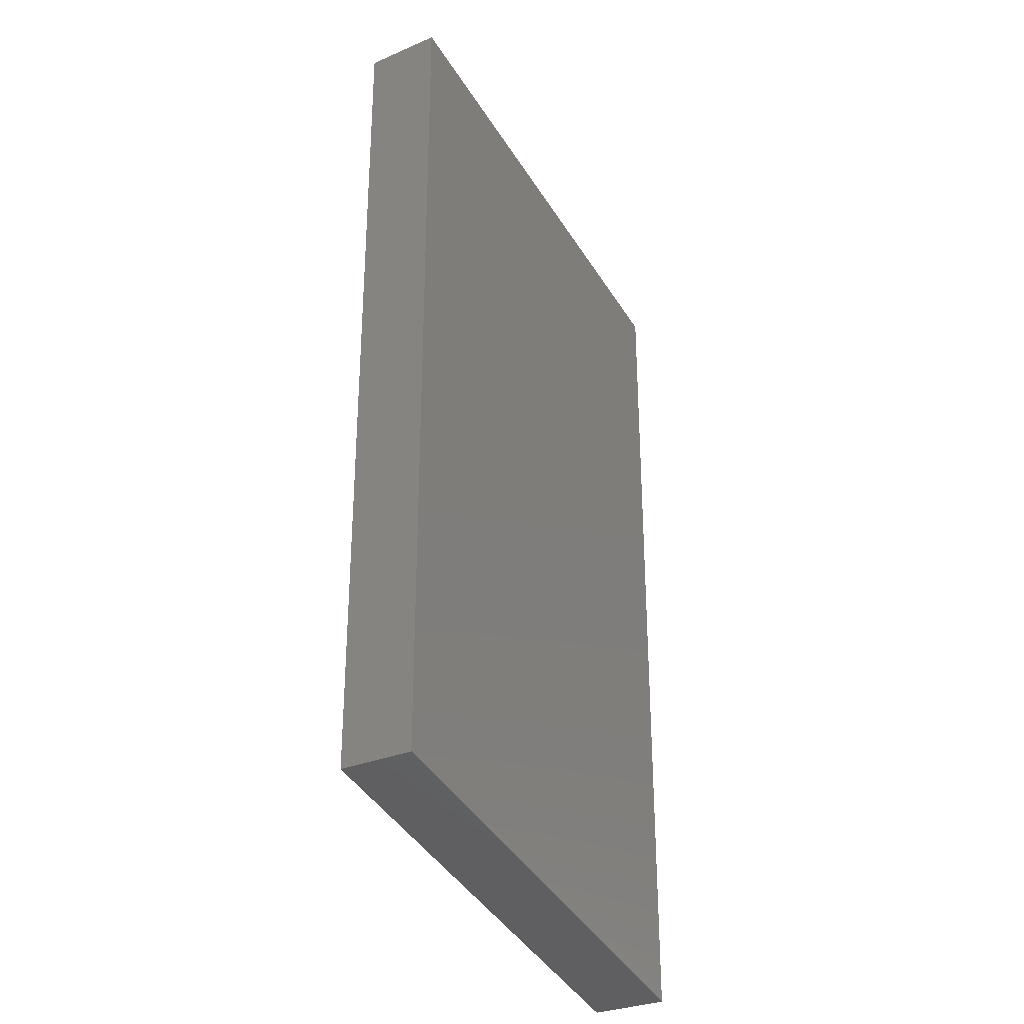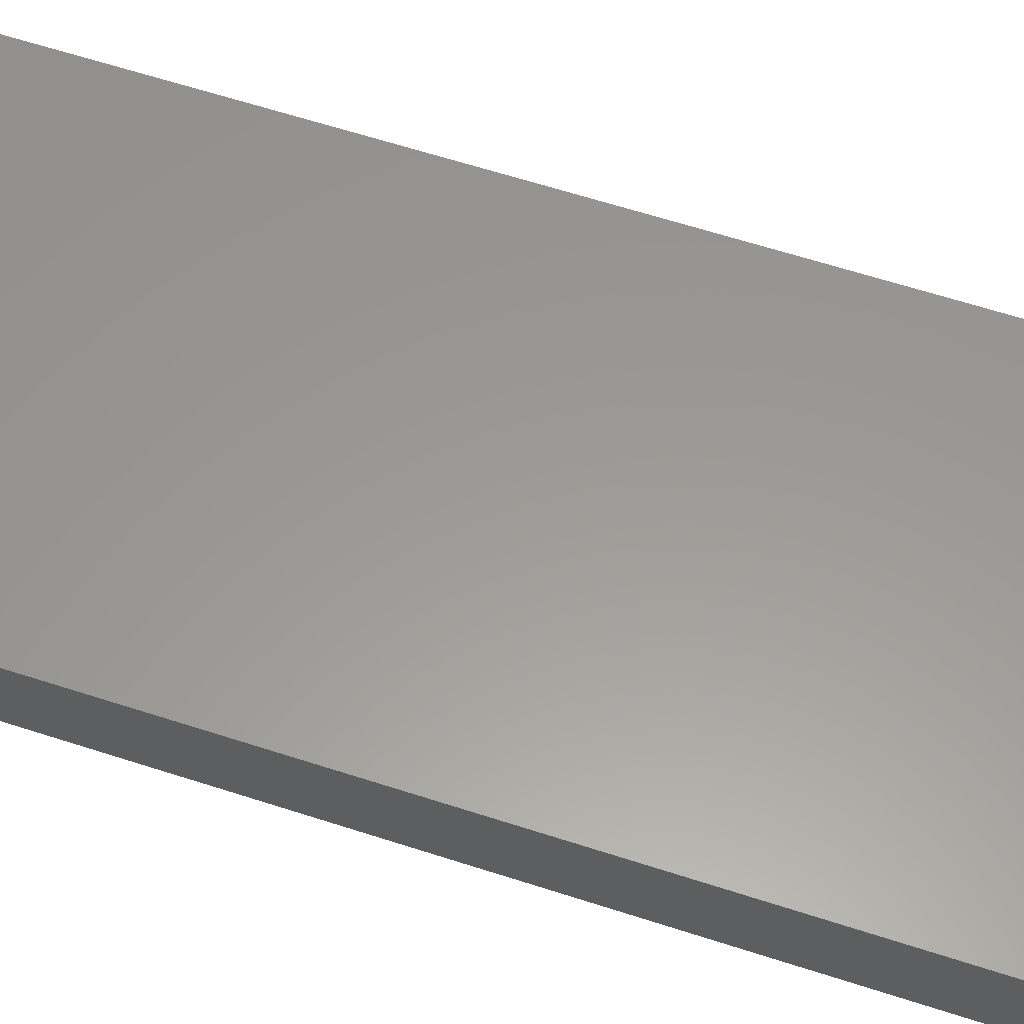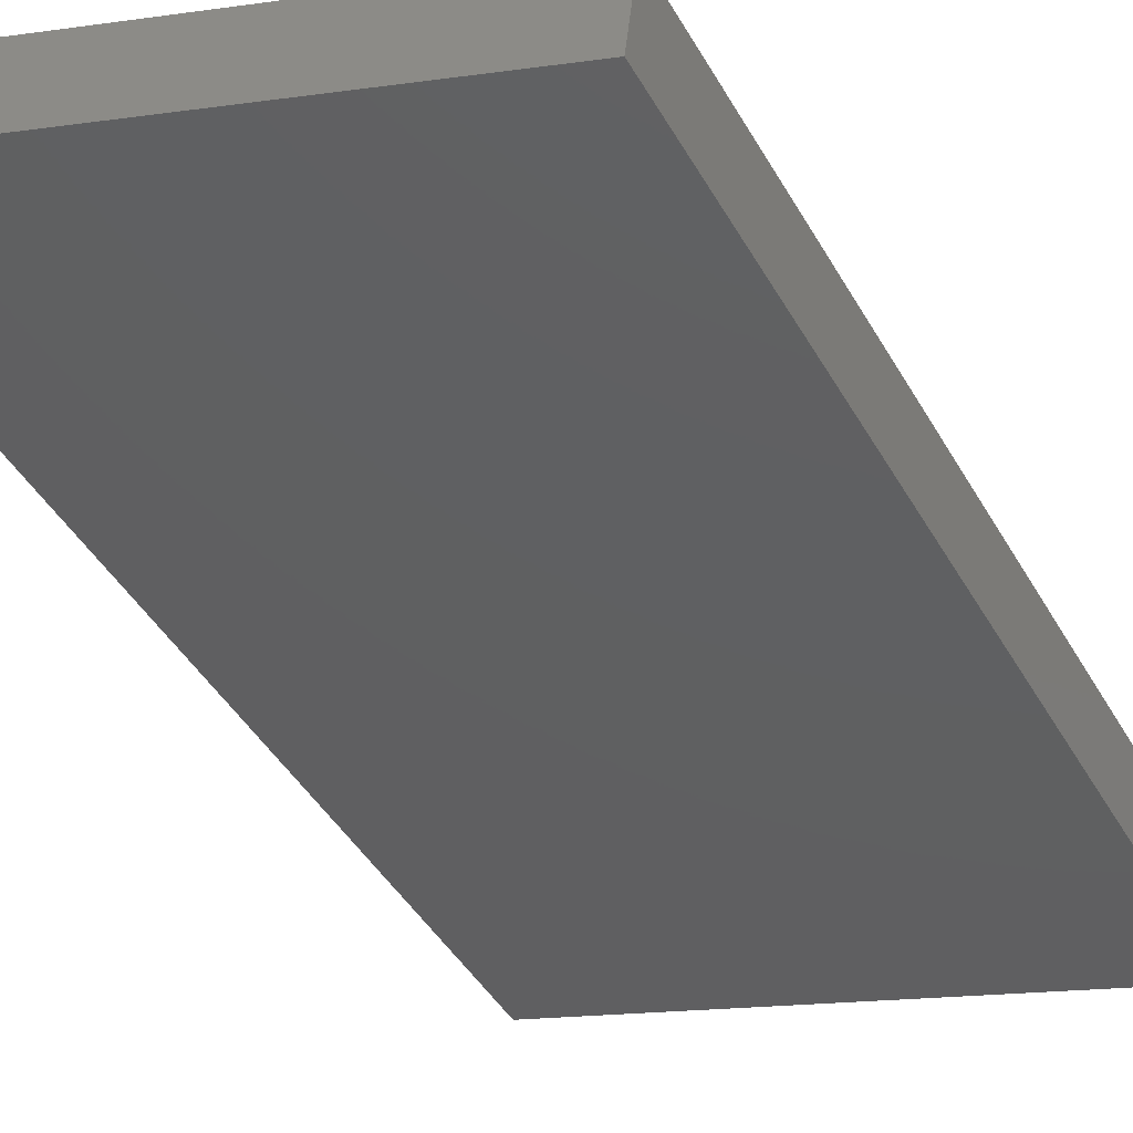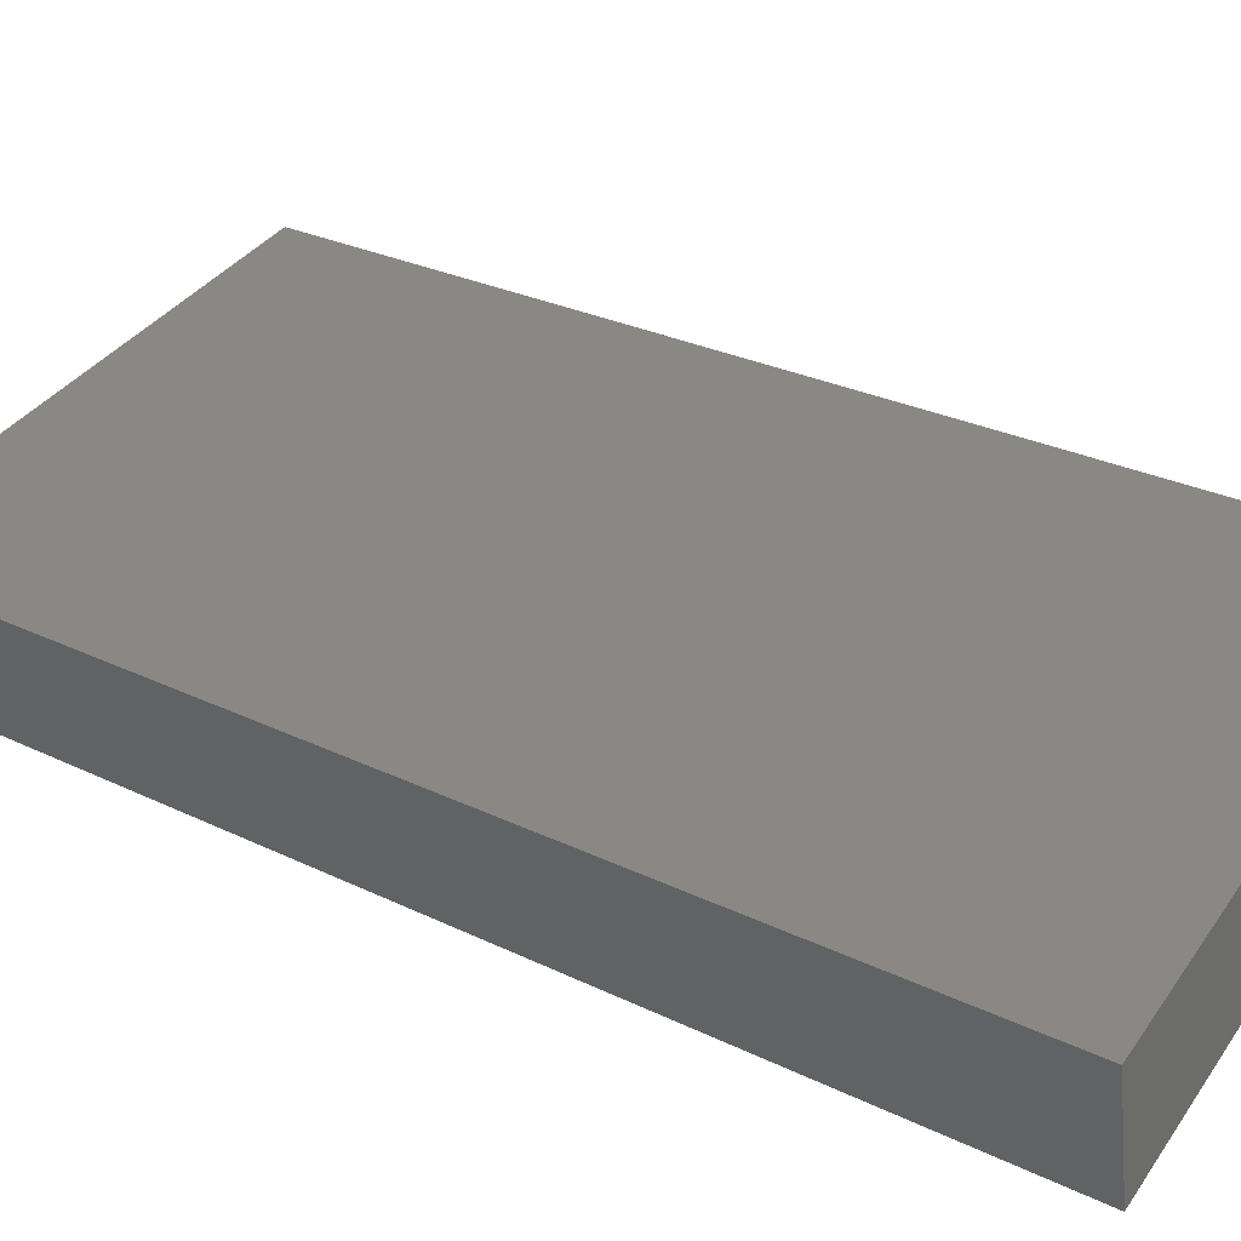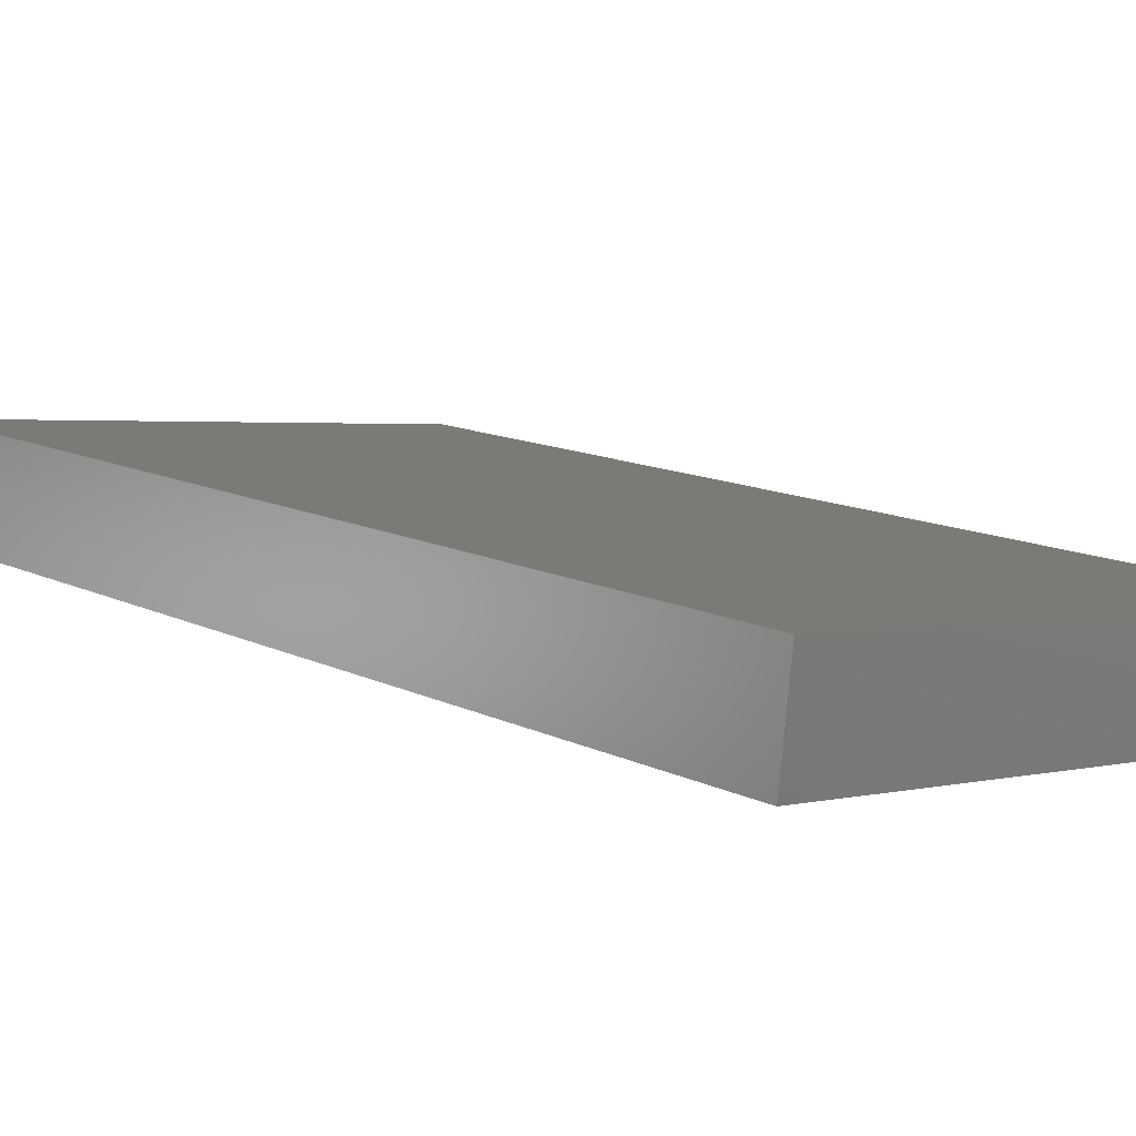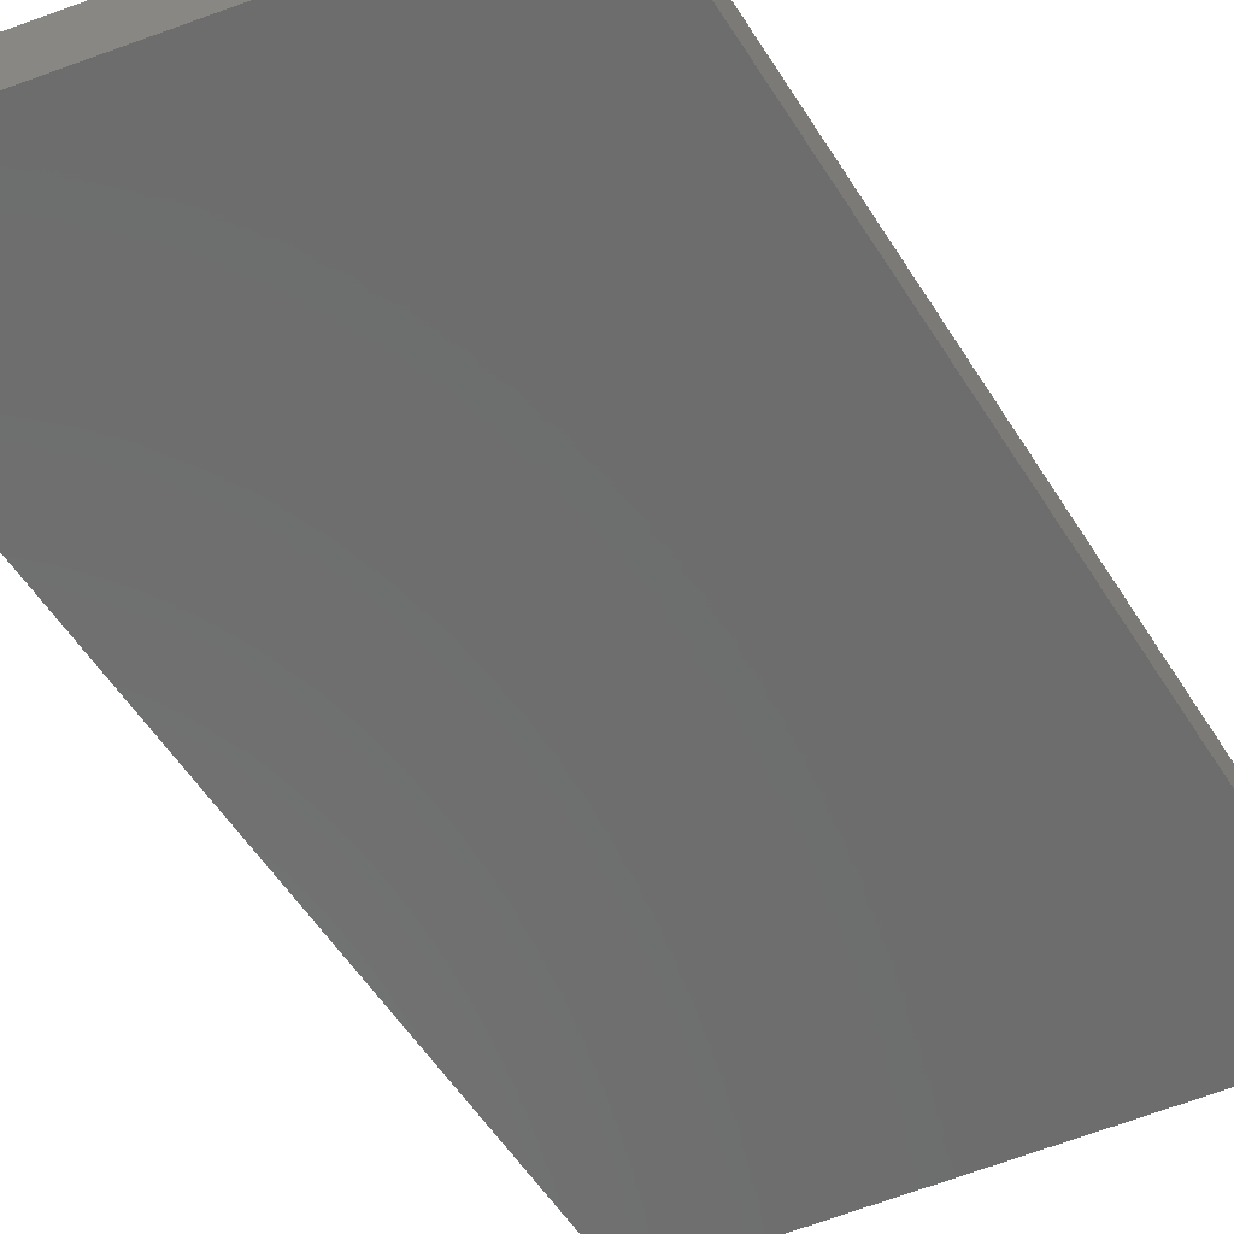
<metadata>
{"format":"stl","ext":"stl","renderer":"f3d","projection":"perspective","resolution":1024,"background":"white","views":[{"elev":-30.3,"azim":-51.6,"up":"+Z"},{"elev":65.5,"azim":107.8,"up":"+Y"},{"elev":-43.1,"azim":-152.5,"up":"+Y"},{"elev":23.7,"azim":-49.2,"up":"+Y"},{"elev":10.3,"azim":144.1,"up":"+Y"},{"elev":-55.7,"azim":31.8,"up":"+Y"}]}
</metadata>
<code>
# stl→obj: 8 verts, 12 faces
v 8524 823.2 5582
v 8673 840.6 5547
v 8527 798.4 5582
v 8676 815.8 5547
v 8527 798.4 5859
v 8524 823.2 5859
v 8673 840.6 5823
v 8676 815.8 5823
f 1 2 3
f 3 2 4
f 5 6 3
f 3 6 1
f 6 7 1
f 1 7 2
f 2 7 4
f 4 7 8
f 4 8 3
f 3 8 5
f 8 7 5
f 5 7 6

</code>
